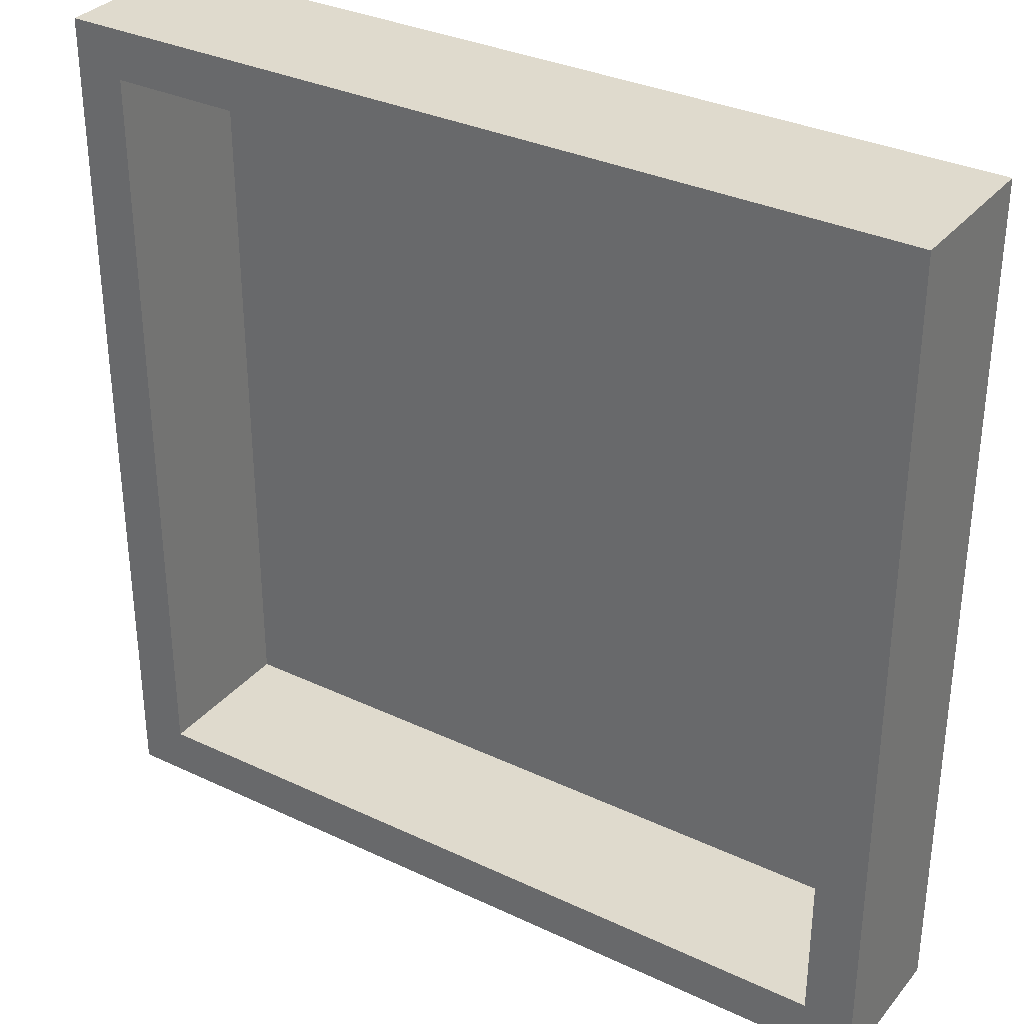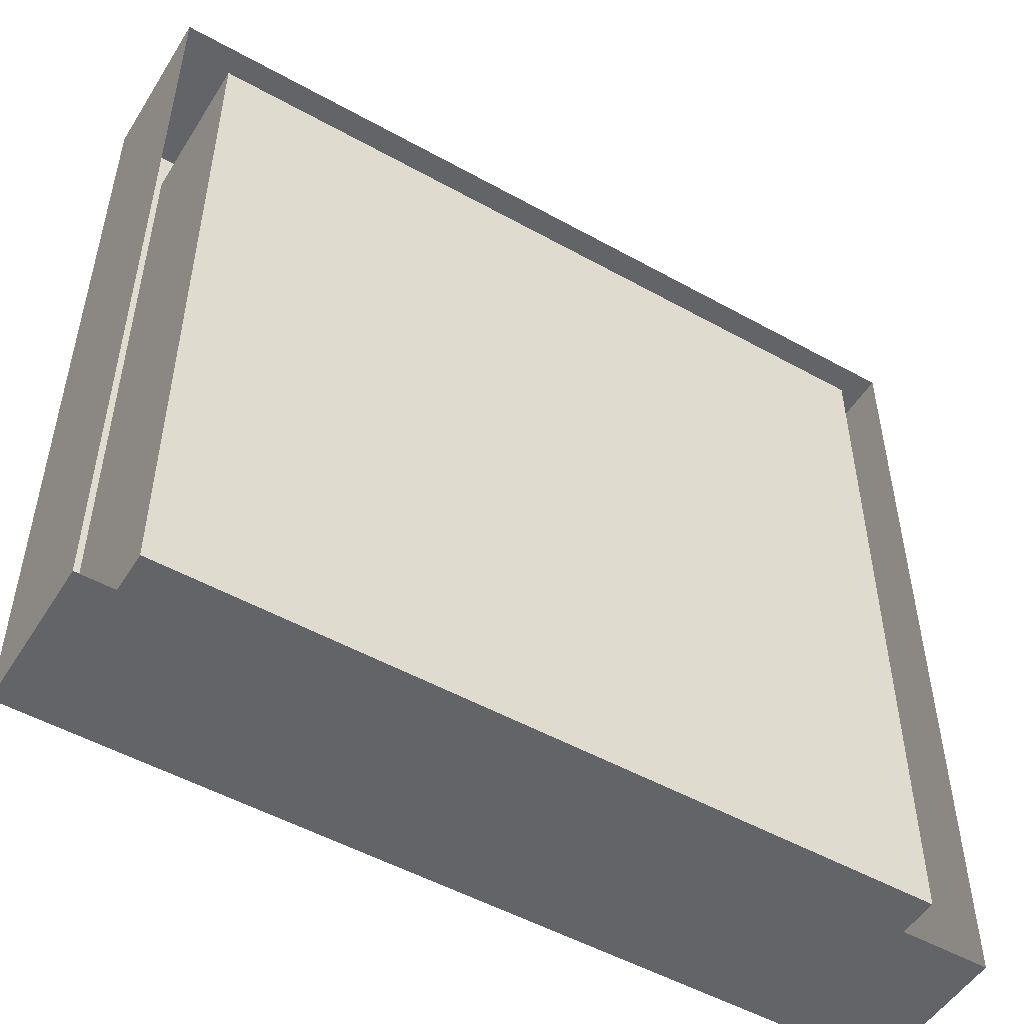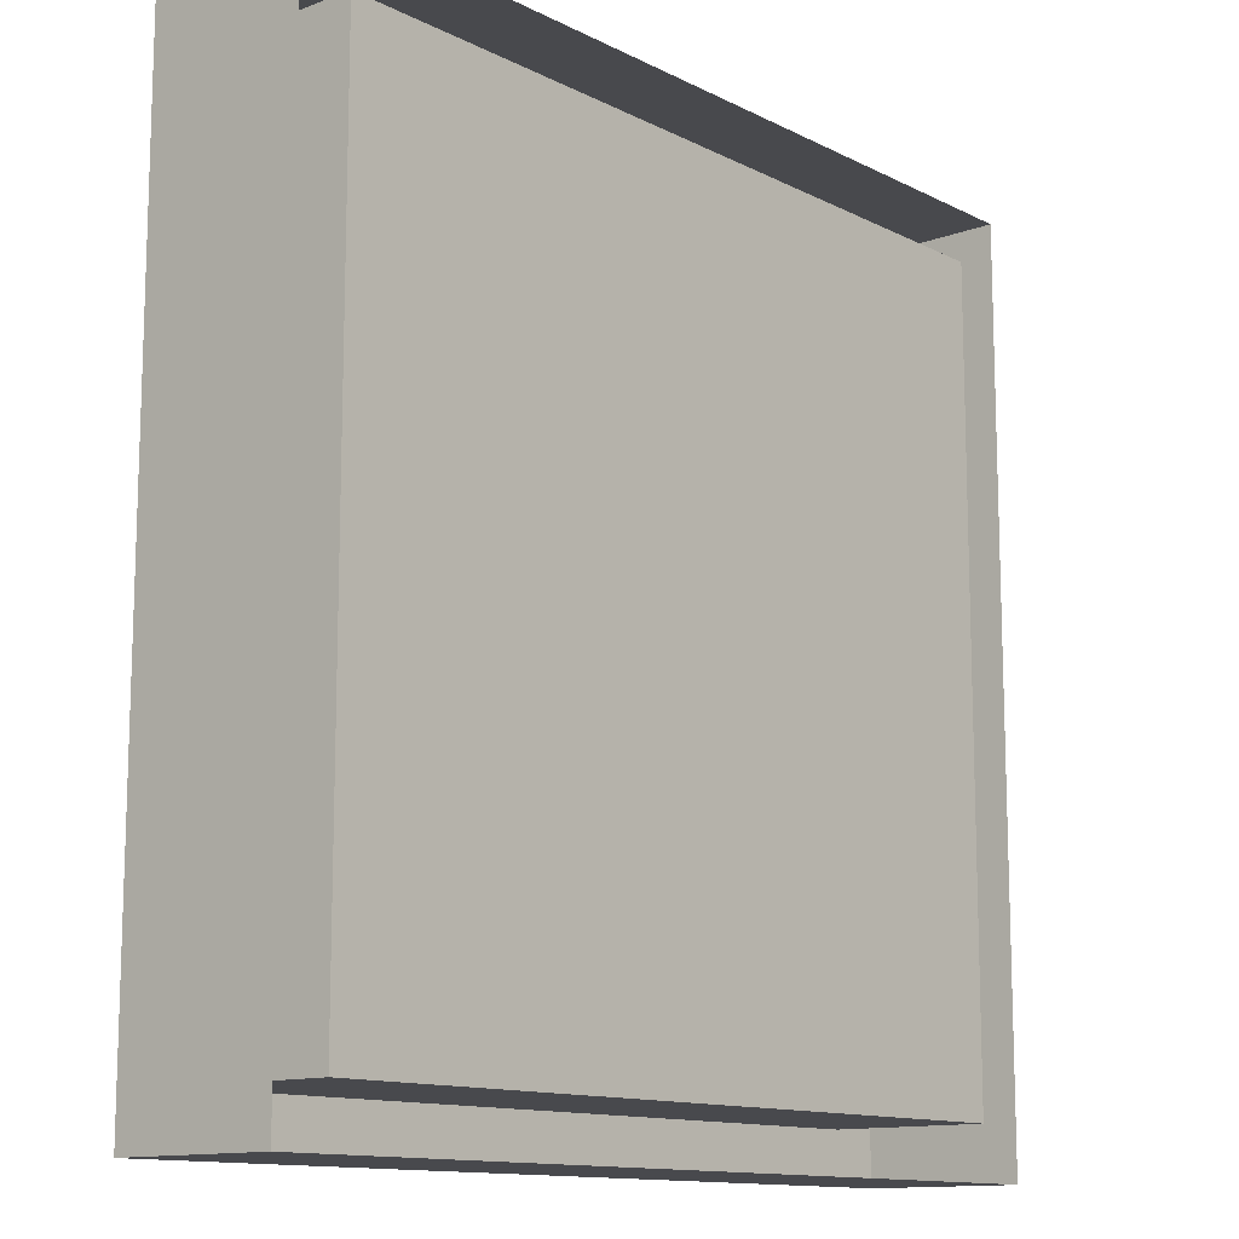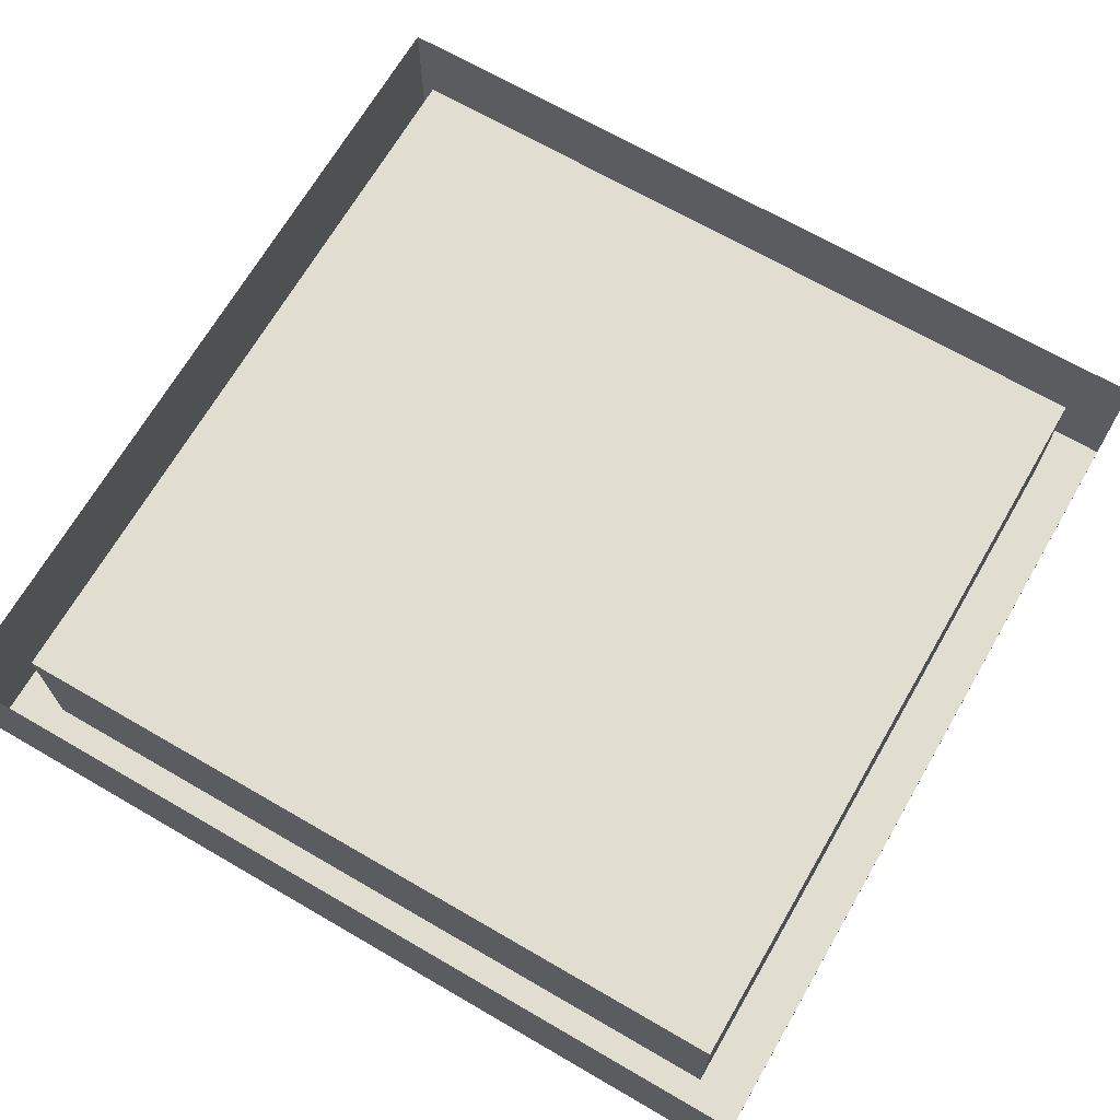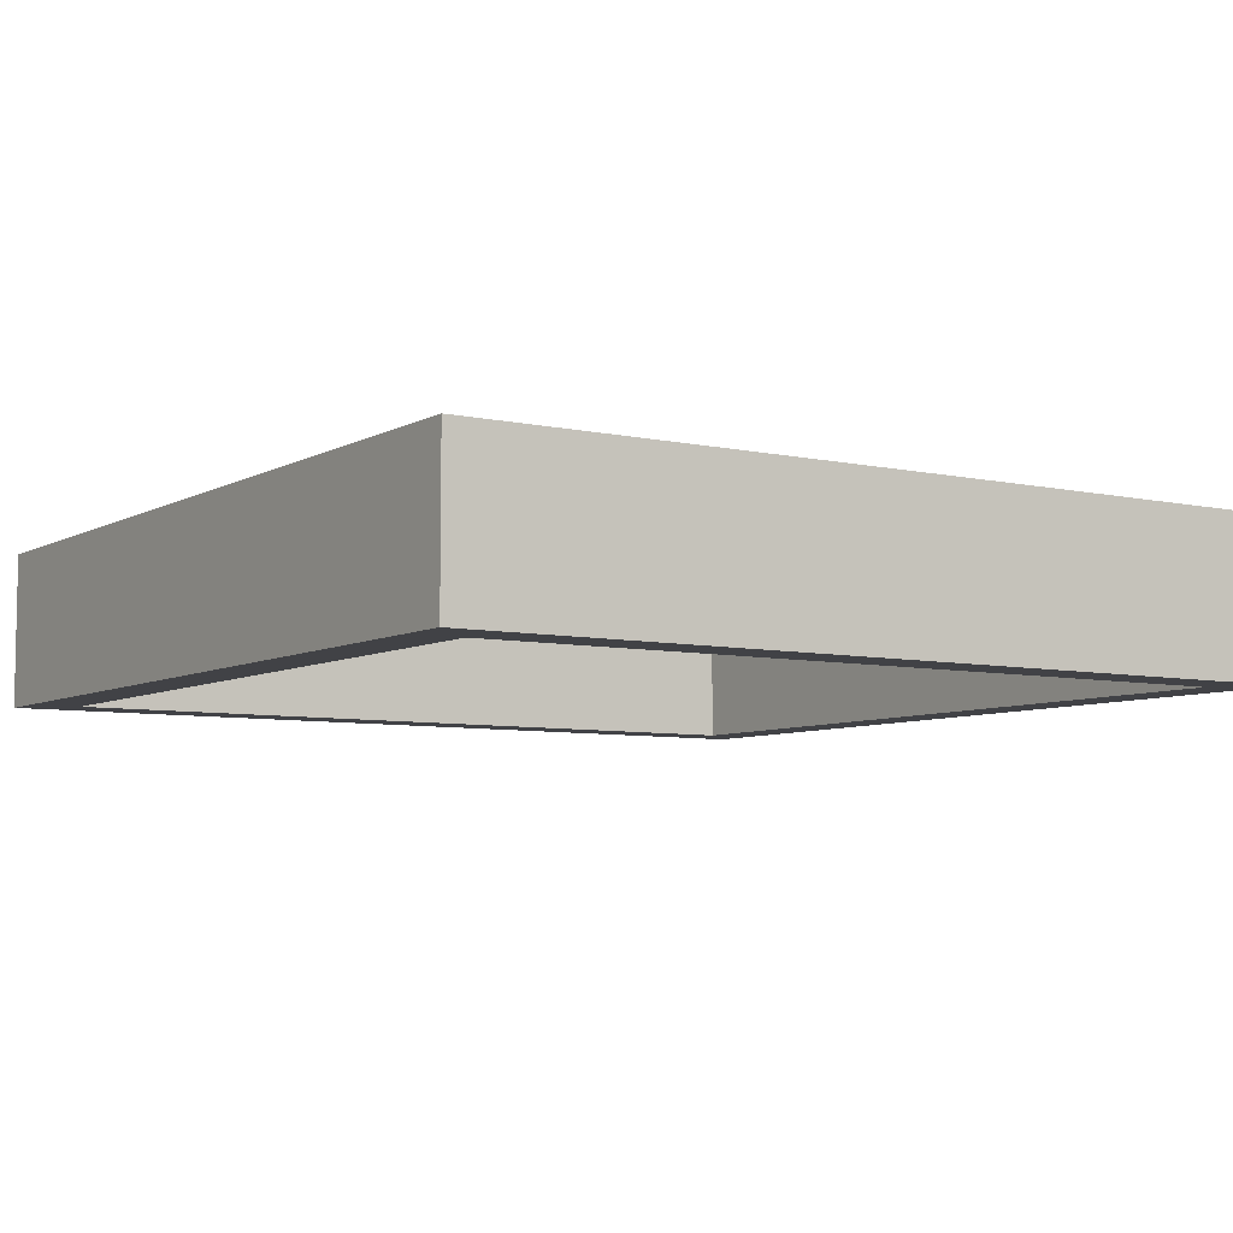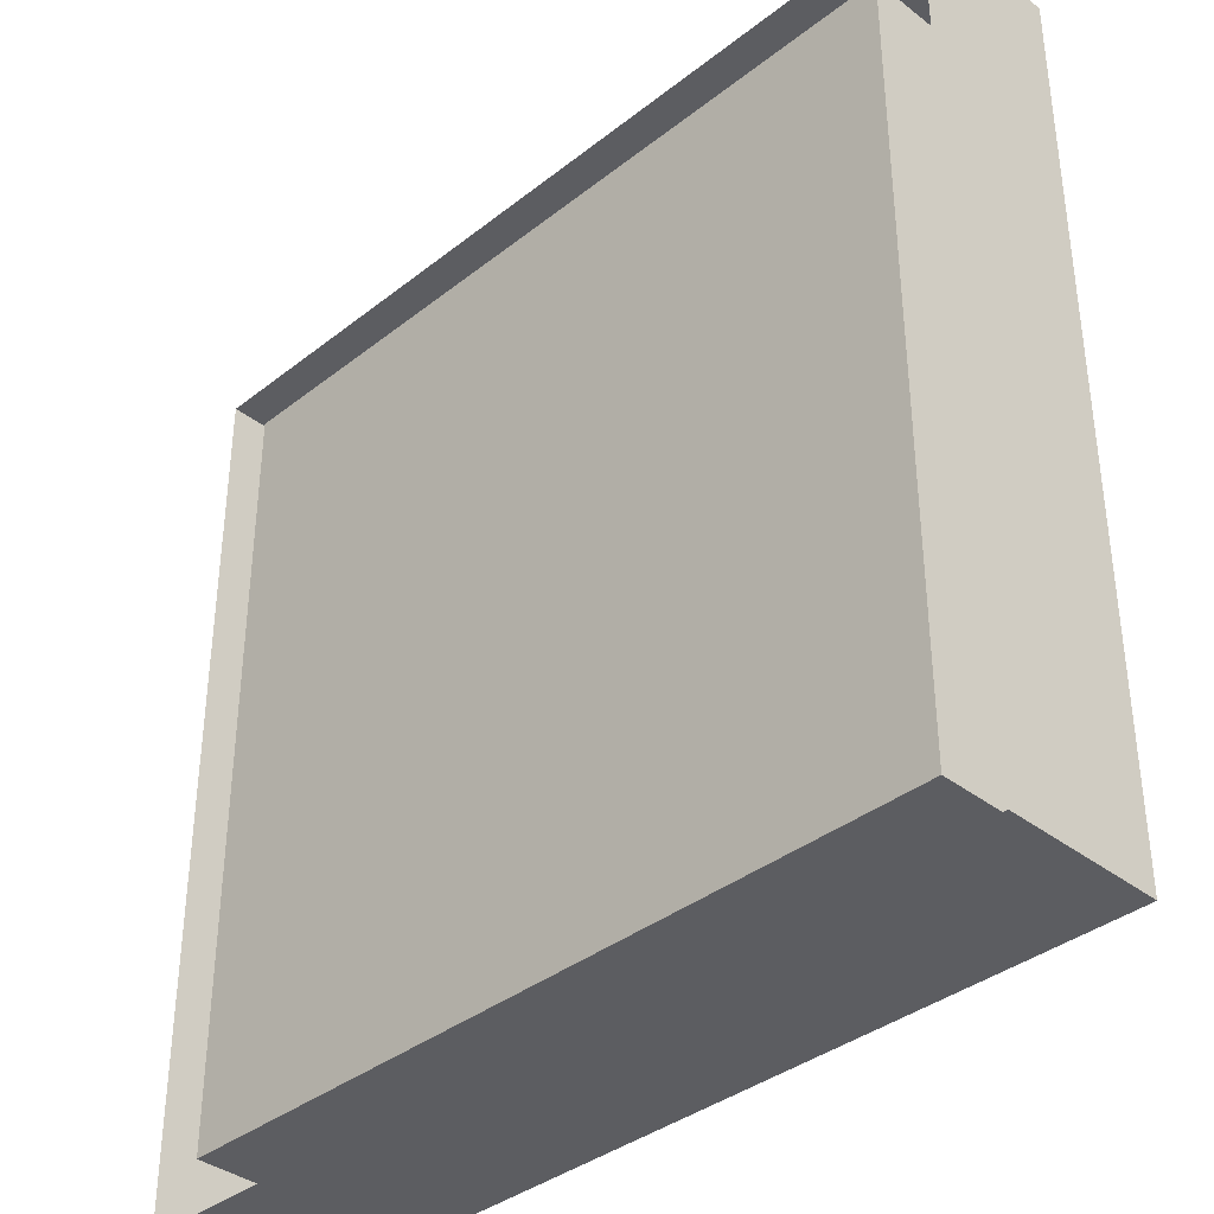
<metadata>
{"format":"obj","ext":"obj","renderer":"f3d","projection":"perspective","resolution":1024,"background":"white","views":[{"elev":32.9,"azim":33.1,"up":"+Z"},{"elev":-51.3,"azim":148.8,"up":"+Z"},{"elev":-12.5,"azim":130.6,"up":"+Z"},{"elev":68.7,"azim":-149.9,"up":"+Y"},{"elev":-6.6,"azim":-123.2,"up":"+Y"},{"elev":-37.2,"azim":-134.8,"up":"+Z"}]}
</metadata>
<code>
o mesh156/mesh156-geometry#mesh156-geometry
v -0.2 0.00592 -0.108
v -0.1673 0.00592 -0.07527
v -0.2 0.00592 -0.07527
v -0.1673 0.00592 -0.108
v -0.2 -0.000647 -0.07527
v -0.1673 -0.000647 -0.108
v -0.1673 -0.000647 -0.07527
v -0.2 -0.000647 -0.108
v -0.1652 -0.000647 -0.07315
v -0.2021 -0.000647 -0.1101
v -0.1652 -0.000647 -0.1101
v -0.2021 -0.000647 -0.07315
v -0.1652 0.00592 -0.1101
v -0.2021 0.00592 -0.07315
v -0.1652 0.00592 -0.07315
v -0.2021 0.00592 -0.1101
f 1 2 3
f 2 1 4
f 3 2 1
f 4 1 2
f 2 5 3
f 3 5 2
f 5 1 3
f 3 1 5
f 1 6 4
f 4 6 1
f 6 2 4
f 4 2 6
f 5 2 7
f 7 2 5
f 1 5 8
f 8 5 1
f 6 1 8
f 8 1 6
f 2 6 7
f 7 6 2
f 7 9 5
f 5 9 7
f 5 10 8
f 8 10 5
f 8 10 6
f 6 10 8
f 11 7 6
f 6 7 11
f 9 7 11
f 11 7 9
f 12 5 9
f 9 5 12
f 5 12 10
f 10 12 5
f 11 6 10
f 10 6 11
f 13 9 11
f 11 9 13
f 9 14 12
f 12 14 9
f 14 10 12
f 12 10 14
f 10 13 11
f 11 13 10
f 9 13 15
f 15 13 9
f 14 9 15
f 15 9 14
f 10 14 16
f 16 14 10
f 13 10 16
f 16 10 13

</code>
